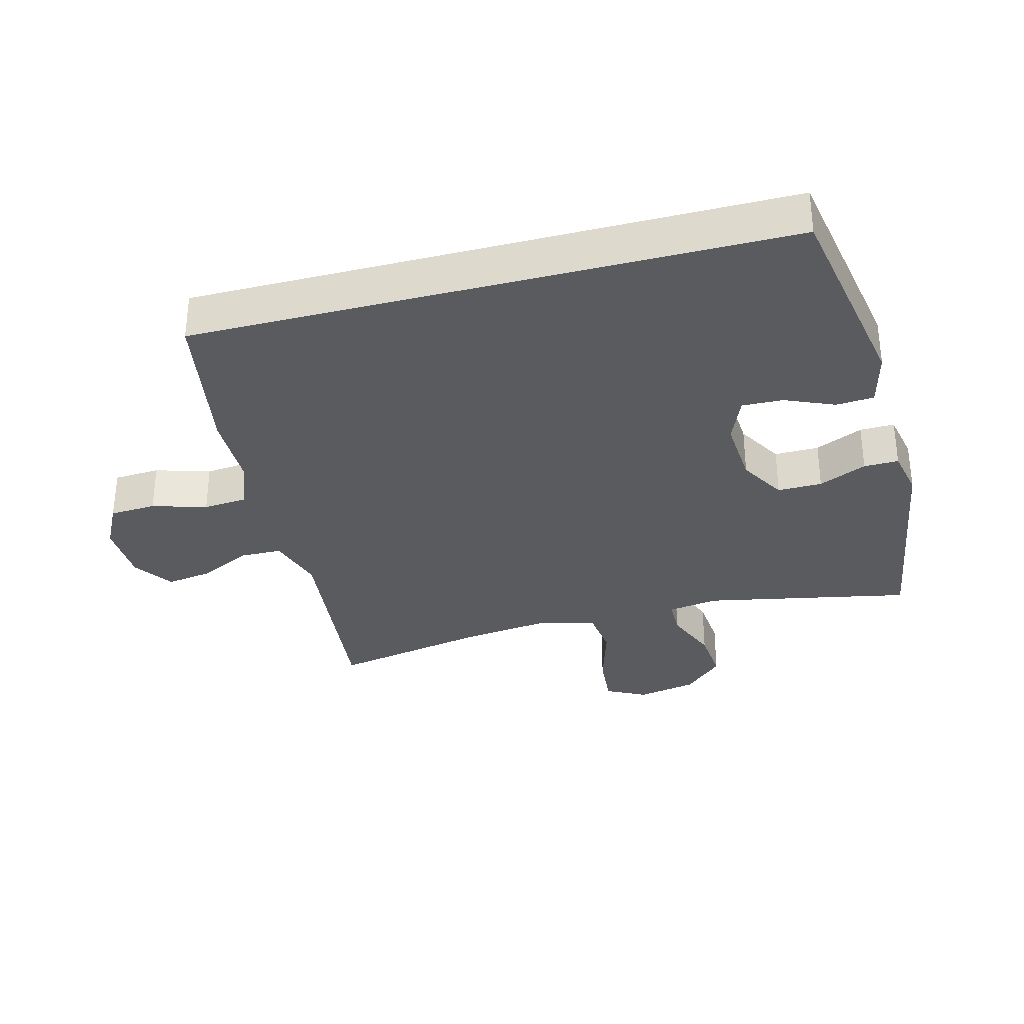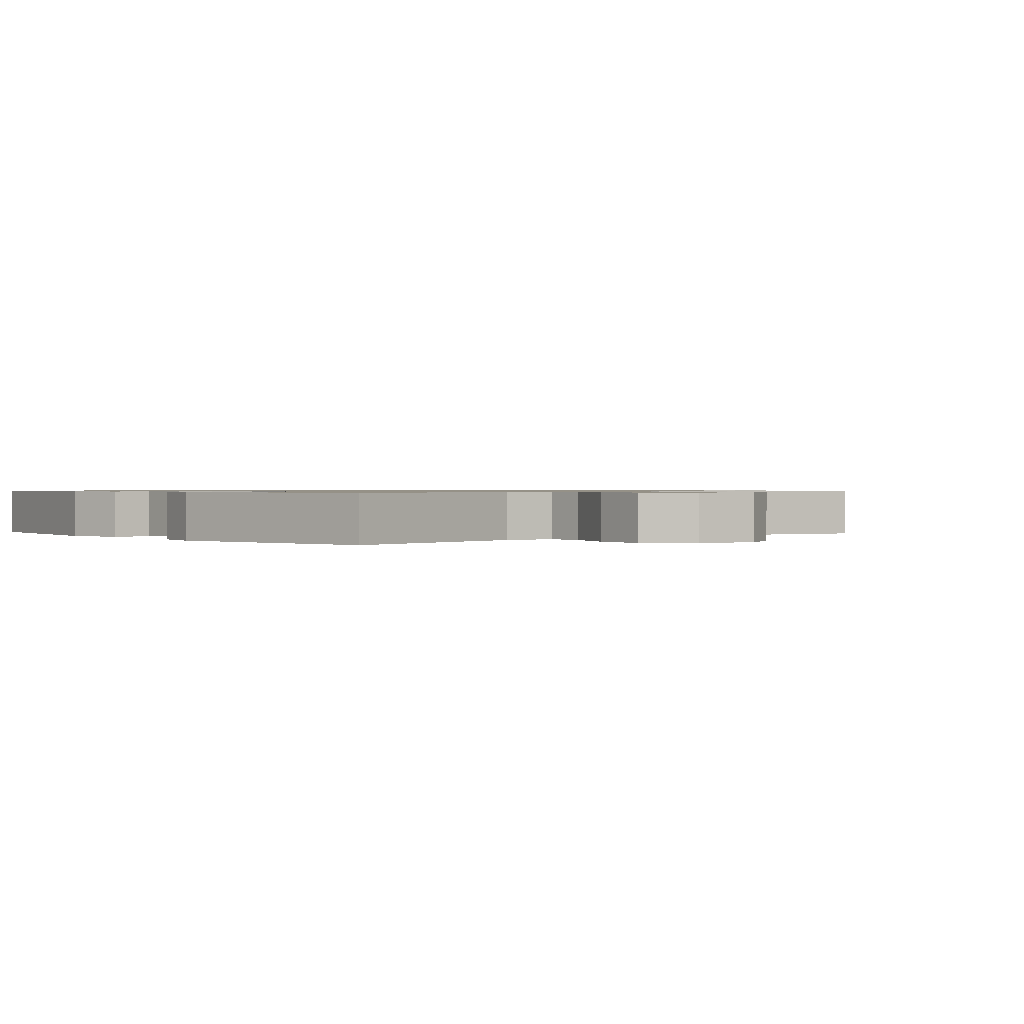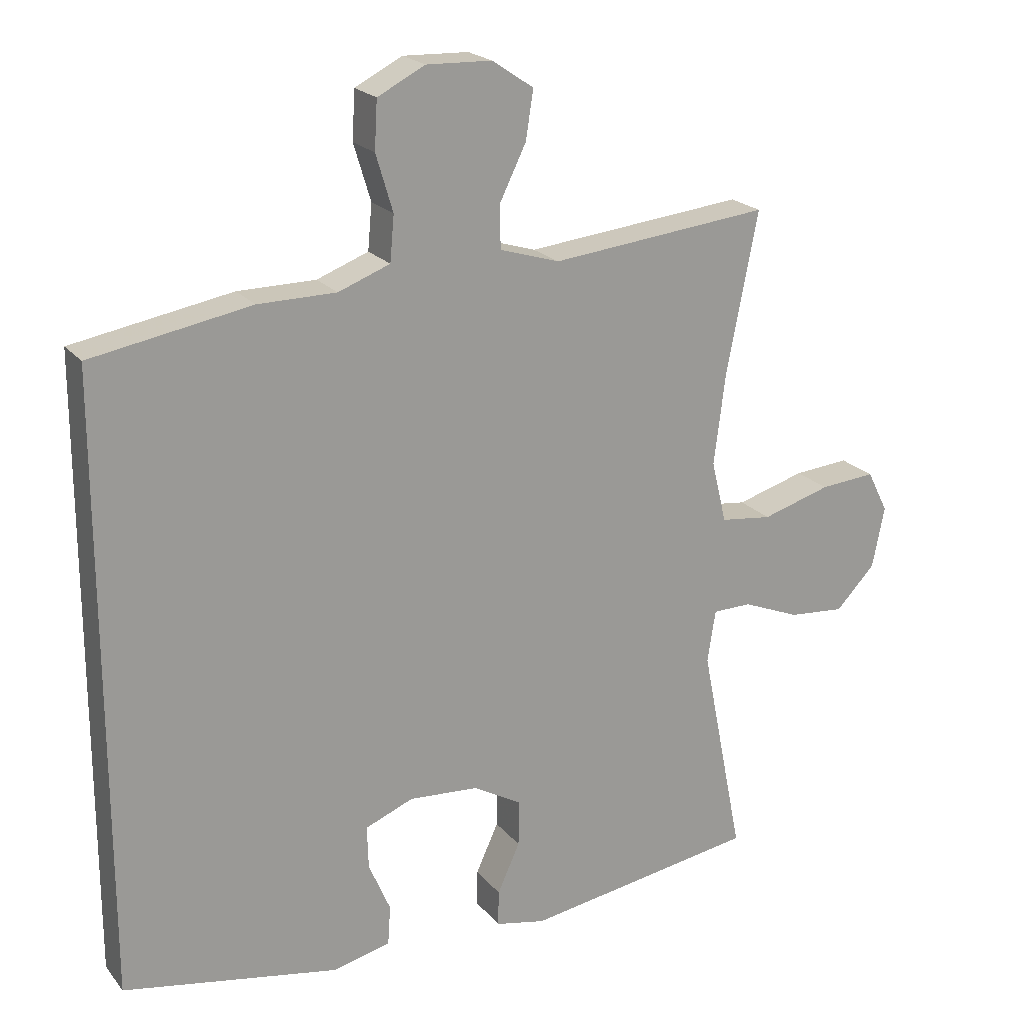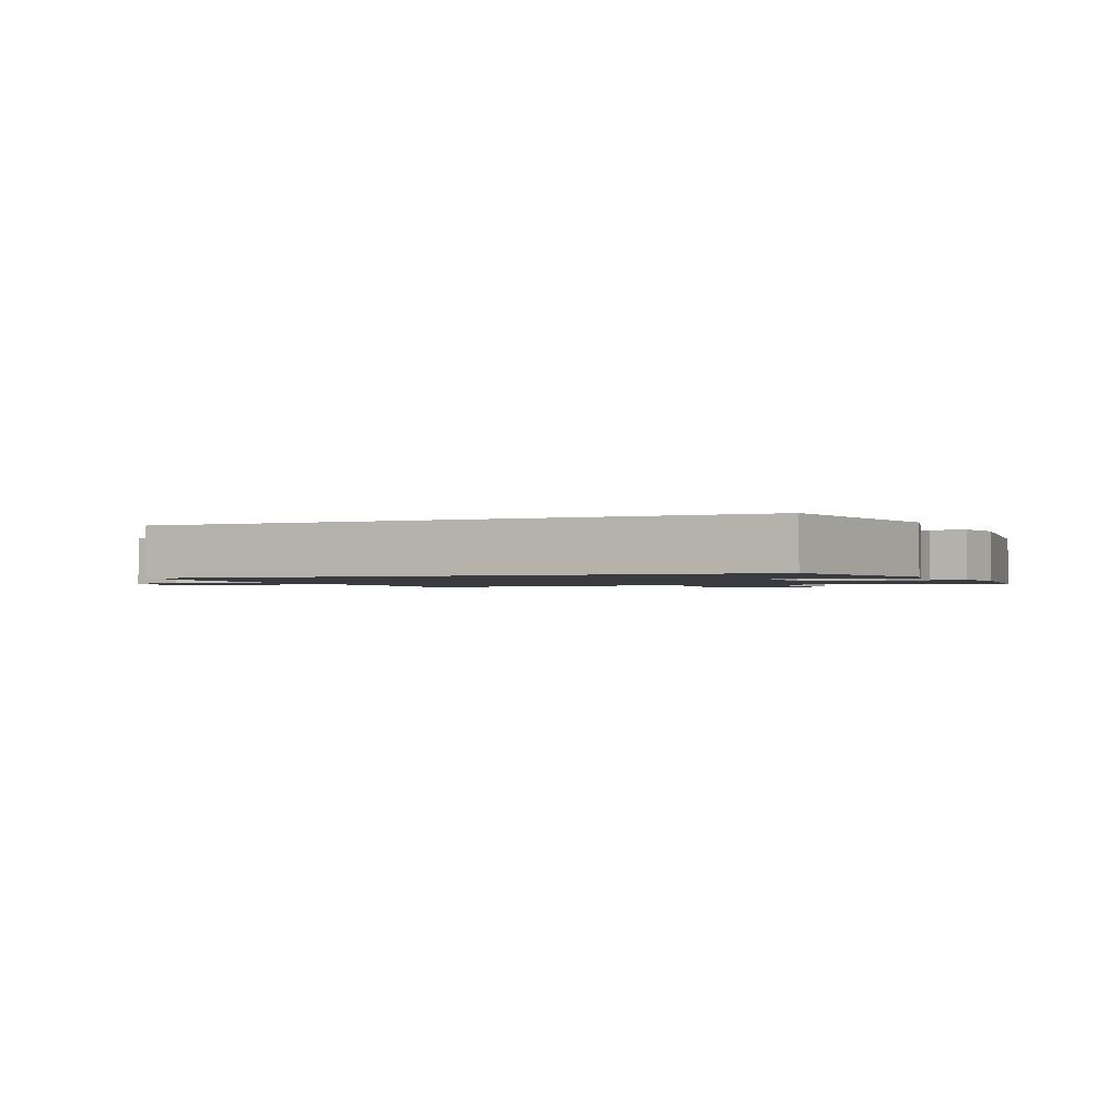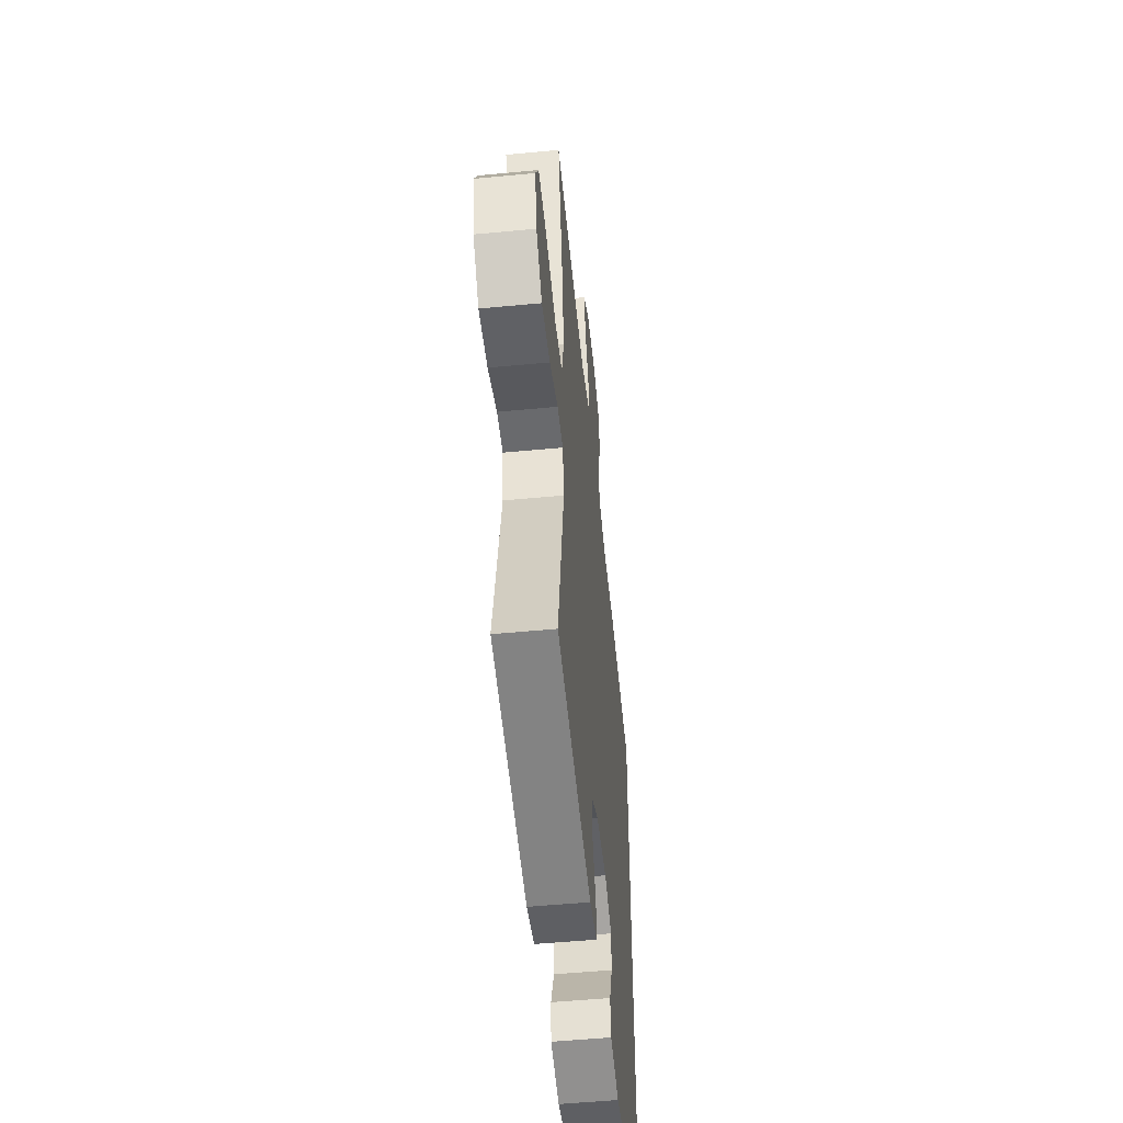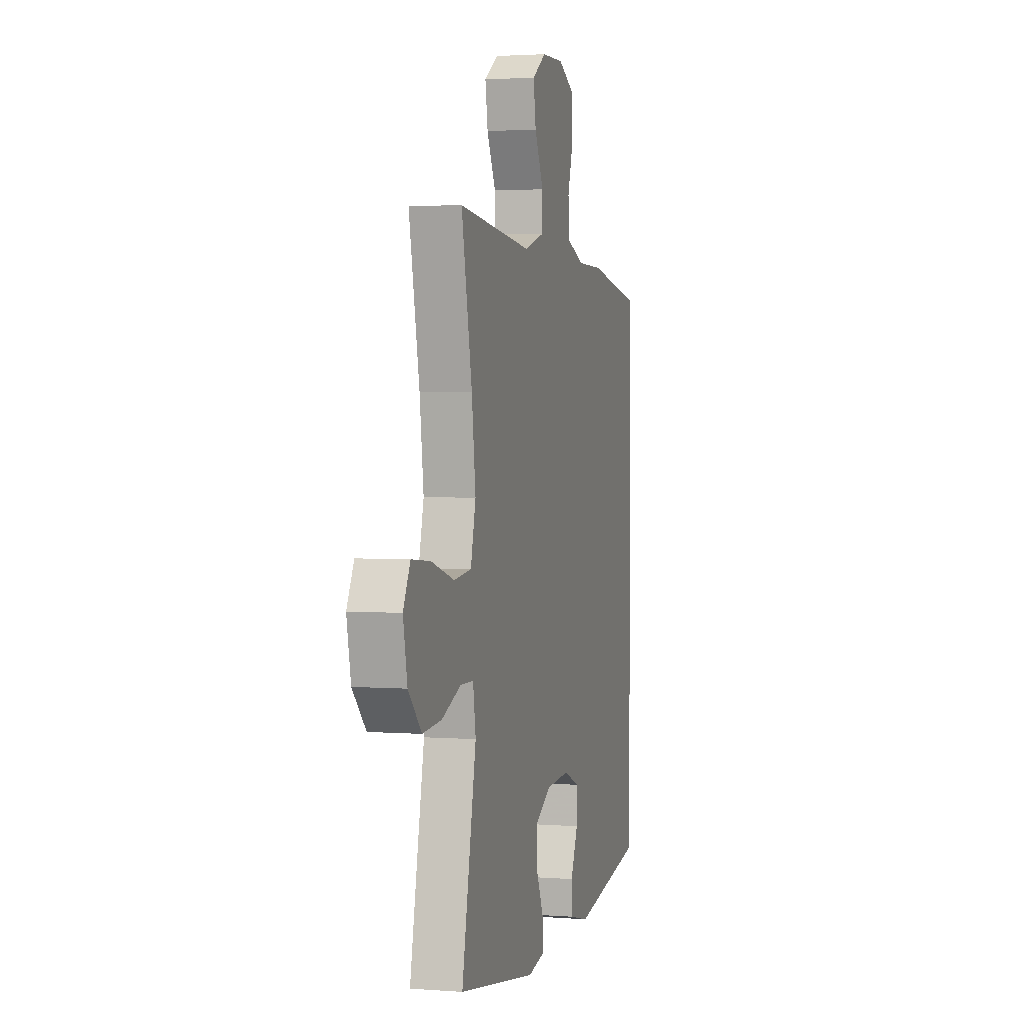
<metadata>
{"format":"obj","ext":"obj","renderer":"f3d","projection":"perspective","resolution":1024,"background":"white","views":[{"elev":-32.8,"azim":104.7,"up":"+Y"},{"elev":0.8,"azim":-131.0,"up":"+Y"},{"elev":20.8,"azim":152.4,"up":"+Z"},{"elev":-1.4,"azim":114.1,"up":"+Y"},{"elev":-52.1,"azim":-84.1,"up":"+Z"},{"elev":2.4,"azim":-75.0,"up":"+Z"}]}
</metadata>
<code>
v 0.5 0.07 0.421
v 0.5 0.07 -0.487
v 0.182 0.07 -0.544
v 0.097 0.07 -0.523
v 0.093 0.07 -0.465
v 0.125 0.07 -0.39
v 0.127 0.07 -0.327
v 0.056 0.07 -0.298
v -0.047 0.07 -0.305
v -0.118 0.07 -0.346
v -0.117 0.07 -0.414
v -0.084 0.07 -0.487
v -0.083 0.07 -0.54
v -0.157 0.07 -0.555
v -0.5 0.07 -0.5
v -0.437 0.07 -0.184
v -0.449 0.07 -0.107
v -0.506 0.07 -0.106
v -0.59 0.07 -0.14
v -0.673 0.07 -0.147
v -0.731 0.07 -0.086
v -0.749 0.07 0.005
v -0.718 0.07 0.066
v -0.636 0.07 0.059
v -0.535 0.07 0.029
v -0.459 0.07 0.038
v -0.437 0.07 0.129
v -0.454 0.07 0.265
v -0.5 0.07 0.5
v -0.177 0.07 0.465
v -0.089 0.07 0.492
v -0.088 0.07 0.555
v -0.127 0.07 0.635
v -0.138 0.07 0.706
v -0.077 0.07 0.747
v 0.019 0.07 0.75
v 0.089 0.07 0.714
v 0.093 0.07 0.643
v 0.068 0.07 0.56
v 0.074 0.07 0.493
v 0.15 0.07 0.464
v 0.265 0.07 0.463
v 0.5 0 0.421
v 0.5 0 -0.487
v 0.182 0 -0.544
v 0.097 0 -0.523
v 0.093 0 -0.465
v 0.125 0 -0.39
v 0.127 0 -0.327
v 0.056 0 -0.298
v -0.047 0 -0.305
v -0.118 0 -0.346
v -0.117 0 -0.414
v -0.084 0 -0.487
v -0.083 0 -0.54
v -0.157 0 -0.555
v -0.5 0 -0.5
v -0.437 0 -0.184
v -0.449 0 -0.107
v -0.506 0 -0.106
v -0.59 0 -0.14
v -0.673 0 -0.147
v -0.731 0 -0.086
v -0.749 0 0.005
v -0.718 0 0.066
v -0.636 0 0.059
v -0.535 0 0.029
v -0.459 0 0.038
v -0.437 0 0.129
v -0.454 0 0.265
v -0.5 0 0.5
v -0.177 0 0.465
v -0.089 0 0.492
v -0.088 0 0.555
v -0.127 0 0.635
v -0.138 0 0.706
v -0.077 0 0.747
v 0.019 0 0.75
v 0.089 0 0.714
v 0.093 0 0.643
v 0.068 0 0.56
v 0.074 0 0.493
v 0.15 0 0.464
v 0.265 0 0.463
f 1 2 3
f 42 1 3
f 41 42 3
f 40 41 3
f 37 38 39
f 36 37 39
f 35 36 39
f 34 35 39
f 33 34 39
f 32 33 39
f 31 32 39 40
f 30 31 40
f 28 29 30
f 27 28 30 40
f 26 27 40
f 23 24 25
f 22 23 25
f 21 22 25
f 20 21 25
f 19 20 25
f 18 19 25
f 17 18 25 26
f 16 17 26 40
f 14 15 16
f 13 14 16
f 12 13 16
f 11 12 16
f 10 11 16
f 9 10 16 40
f 3 4 5 6
f 3 6 7
f 40 3 7
f 8 9 40
f 7 8 40
f 45 44 43
f 45 43 84
f 45 84 83
f 45 83 82
f 81 80 79
f 81 79 78
f 81 78 77
f 81 77 76
f 81 76 75
f 81 75 74
f 82 81 74 73
f 82 73 72
f 72 71 70
f 82 72 70 69
f 82 69 68
f 67 66 65
f 67 65 64
f 67 64 63
f 67 63 62
f 67 62 61
f 67 61 60
f 68 67 60 59
f 82 68 59 58
f 58 57 56
f 58 56 55
f 58 55 54
f 58 54 53
f 58 53 52
f 82 58 52 51
f 48 47 46 45
f 49 48 45
f 49 45 82
f 82 51 50
f 82 50 49
f 1 43 44 2
f 2 44 45 3
f 3 45 46 4
f 4 46 47 5
f 5 47 48 6
f 6 48 49 7
f 7 49 50 8
f 8 50 51 9
f 9 51 52 10
f 10 52 53 11
f 11 53 54 12
f 12 54 55 13
f 13 55 56 14
f 14 56 57 15
f 15 57 58 16
f 16 58 59 17
f 17 59 60 18
f 18 60 61 19
f 19 61 62 20
f 20 62 63 21
f 21 63 64 22
f 22 64 65 23
f 23 65 66 24
f 24 66 67 25
f 25 67 68 26
f 26 68 69 27
f 27 69 70 28
f 28 70 71 29
f 29 71 72 30
f 30 72 73 31
f 31 73 74 32
f 32 74 75 33
f 33 75 76 34
f 34 76 77 35
f 35 77 78 36
f 36 78 79 37
f 37 79 80 38
f 38 80 81 39
f 39 81 82 40
f 40 82 83 41
f 41 83 84 42
f 42 84 43 1

</code>
